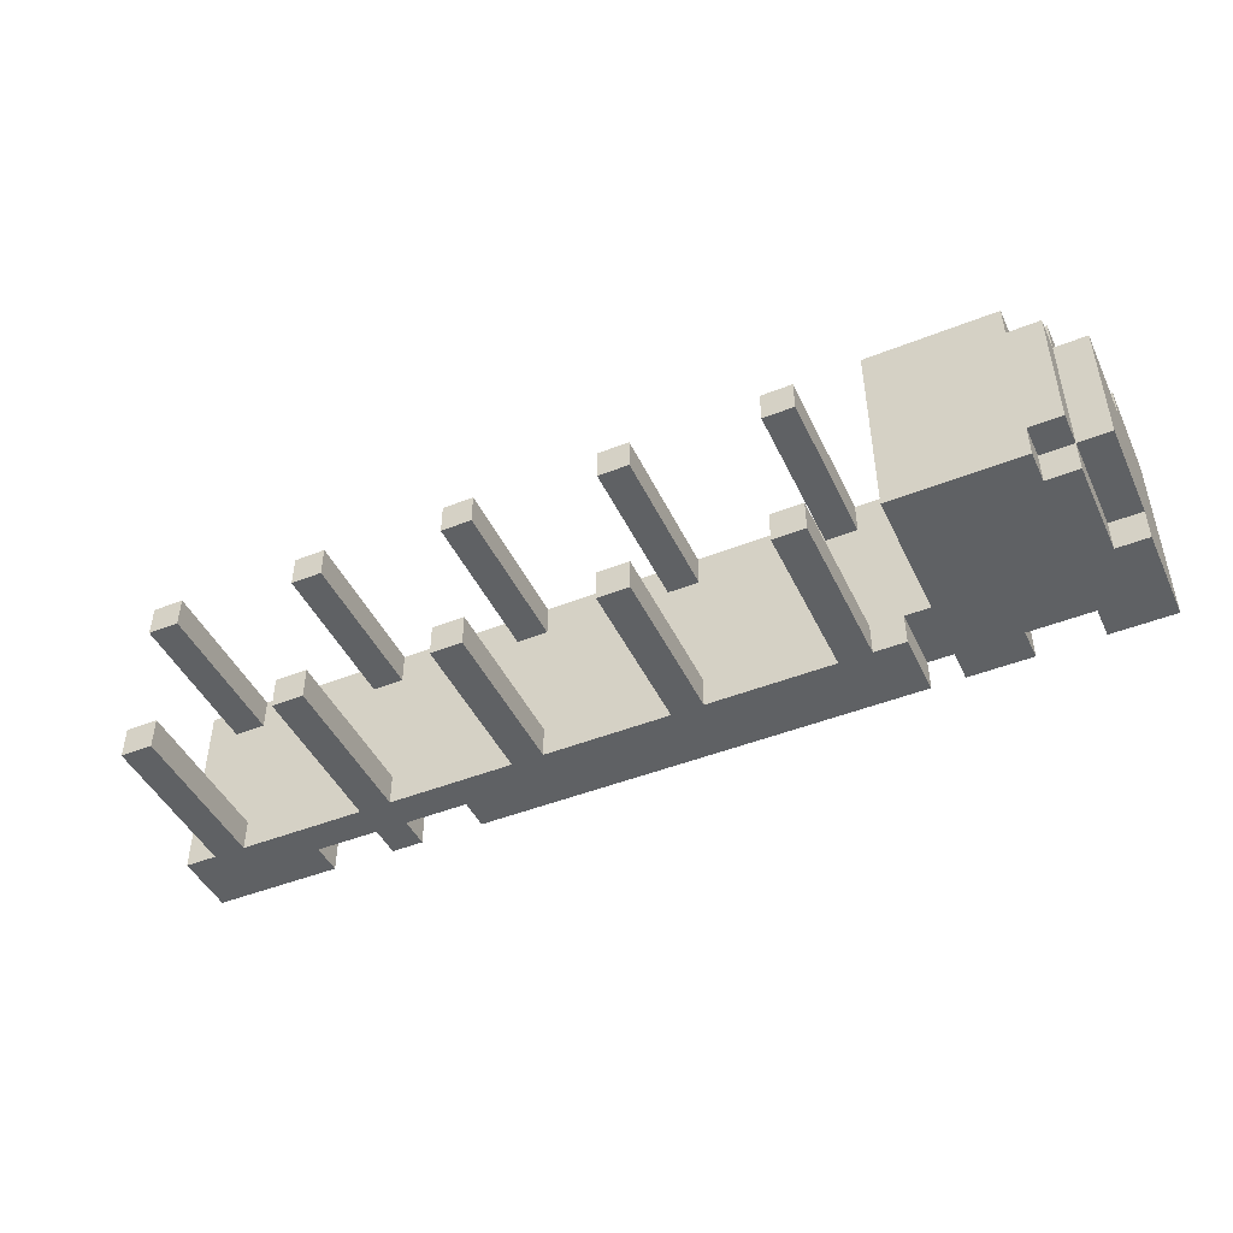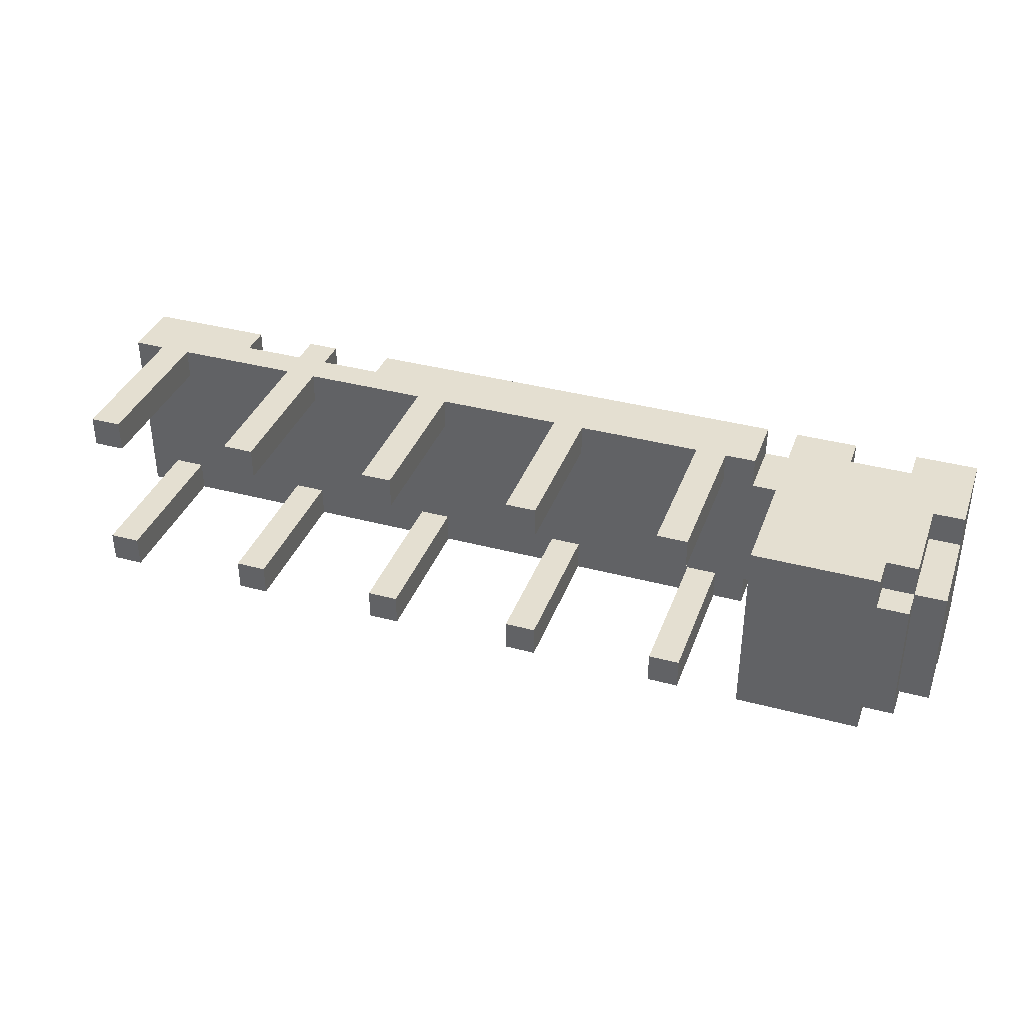
<metadata>
{"format":"obj","ext":"obj","renderer":"f3d","projection":"perspective","resolution":1024,"background":"white","views":[{"elev":-45.8,"azim":-155.4,"up":"+Z"},{"elev":36.6,"azim":-160.8,"up":"+Z"}]}
</metadata>
<code>
o
v 1.5 0.1 -0.3
v 1.5 0.1 0.3
v 1.5 0.2 -0.3
v 1.5 0.2 -0.1
v 1.5 0.2 0.1
v 1.5 0.2 0.3
v 1.5 0.3 -0.3
v 1.5 0.3 -0.1
v 1.5 0.3 0.1
v 1.5 0.3 0.3
v 1.4 0.3 -0.3
v 1.4 0.3 -0.2
v 1.4 0.3 0.2
v 1.4 0.3 0.3
v 1.4 0.8 -0.3
v 1.4 0.8 -0.2
v 1.4 0.8 0.2
v 1.4 0.8 0.3
v 0.9 0.1 -0.3
v 0.9 0.1 -0.1
v 0.9 0.1 0.1
v 0.9 0.1 0.3
v 0.9 0.2 -0.3
v 0.9 0.2 -0.1
v 0.9 0.2 0.1
v 0.9 0.2 0.3
v 0.9 0.3 -0.3
v 0.9 0.3 -0.2
v 0.9 0.3 0.2
v 0.9 0.3 0.3
v 0.9 0.8 -0.3
v 0.9 0.8 -0.2
v 0.9 0.8 0.2
v 0.9 0.8 0.3
v 0.6 0.1 -0.3
v 0.6 0.1 -0.1
v 0.6 0.1 0.1
v 0.6 0.1 0.3
v 0.6 0.2 -0.3
v 0.6 0.2 -0.1
v 0.6 0.2 0.1
v 0.6 0.2 0.3
v 0.4 0.3 -0.3
v 0.4 0.3 -0.2
v 0.4 0.3 0.2
v 0.4 0.3 0.3
v 0.4 0.8 -0.3
v 0.4 0.8 -0.2
v 0.4 0.8 0.2
v 0.4 0.8 0.3
v -0.1 0.3 -0.3
v -0.1 0.3 -0.2
v -0.1 0.3 0.2
v -0.1 0.3 0.3
v -0.1 0.8 -0.3
v -0.1 0.8 -0.2
v -0.1 0.8 0.2
v -0.1 0.8 0.3
v -0.6 0.3 -0.3
v -0.6 0.3 -0.2
v -0.6 0.3 0.2
v -0.6 0.3 0.3
v -0.6 0.8 -0.3
v -0.6 0.8 -0.2
v -0.6 0.8 0.2
v -0.6 0.8 0.3
v -0.9 0.1 -0.3
v -0.9 0.1 -0.2
v -0.9 0.1 0.2
v -0.9 0.1 0.3
v -0.9 0.3 -0.2
v -0.9 0.3 0.2
v -0.9 0.8 -0.3
v -0.9 0.8 0.3
v -1.3 0.1 -0.3
v -1.3 0.1 -0.2
v -1.3 0.1 0.2
v -1.3 0.1 0.3
v -1.3 0.2 -0.3
v -1.3 0.2 -0.2
v -1.3 0.2 0.2
v -1.3 0.2 0.3
v 1.3 0.3 -0.3
v 1.3 0.3 -0.2
v 1.3 0.3 0.2
v 1.3 0.3 0.3
v 1.3 0.8 -0.3
v 1.3 0.8 -0.2
v 1.3 0.8 0.2
v 1.3 0.8 0.3
v 1.1 0.1 -0.3
v 1.1 0.1 -0.1
v 1.1 0.1 0.1
v 1.1 0.1 0.3
v 1.1 0.2 -0.3
v 1.1 0.2 -0.1
v 1.1 0.2 0.1
v 1.1 0.2 0.3
v 0.8 0.1 -0.3
v 0.8 0.1 -0.1
v 0.8 0.1 0.1
v 0.8 0.1 0.3
v 0.8 0.2 -0.3
v 0.8 0.2 -0.1
v 0.8 0.2 0.1
v 0.8 0.2 0.3
v 0.8 0.3 -0.3
v 0.8 0.3 -0.2
v 0.8 0.3 0.2
v 0.8 0.3 0.3
v 0.8 0.8 -0.3
v 0.8 0.8 -0.2
v 0.8 0.8 0.2
v 0.8 0.8 0.3
v 0.3 0.3 -0.3
v 0.3 0.3 -0.2
v 0.3 0.3 0.2
v 0.3 0.3 0.3
v 0.3 0.8 -0.3
v 0.3 0.8 -0.2
v 0.3 0.8 0.2
v 0.3 0.8 0.3
v -0.2 0.3 -0.3
v -0.2 0.3 -0.2
v -0.2 0.3 0.2
v -0.2 0.3 0.3
v -0.2 0.8 -0.3
v -0.2 0.8 -0.2
v -0.2 0.8 0.2
v -0.2 0.8 0.3
v -0.7 0.3 -0.3
v -0.7 0.3 -0.2
v -0.7 0.3 0.2
v -0.7 0.3 0.3
v -0.7 0.8 -0.3
v -0.7 0.8 -0.2
v -0.7 0.8 0.2
v -0.7 0.8 0.3
v -0.8 0.1 -0.3
v -0.8 0.1 -0.2
v -0.8 0.1 0.2
v -0.8 0.1 0.3
v -0.8 0.3 -0.3
v -0.8 0.3 -0.2
v -0.8 0.3 0.2
v -0.8 0.3 0.3
v -1.1 0.1 -0.3
v -1.1 0.1 -0.2
v -1.1 0.1 0.2
v -1.1 0.1 0.3
v -1.1 0.2 -0.3
v -1.1 0.2 -0.2
v -1.1 0.2 0.2
v -1.1 0.2 0.3
v -1.3 0.7 -0.3
v -1.3 0.7 -0.2
v -1.3 0.7 0.2
v -1.3 0.7 0.3
v -1.3 0.8 -0.3
v -1.3 0.8 -0.2
v -1.3 0.8 0.2
v -1.3 0.8 0.3
v -1.4 0.4 -0.3
v -1.4 0.4 -0.2
v -1.4 0.4 0.2
v -1.4 0.4 0.3
v -1.4 0.7 -0.3
v -1.4 0.7 -0.2
v -1.4 0.7 0.2
v -1.4 0.7 0.3
v -1.4 0.8 -0.2
v -1.4 0.8 0.2
v -1.5 0.1 -0.3
v -1.5 0.1 0.3
v -1.5 0.2 -0.3
v -1.5 0.2 -0.1
v -1.5 0.2 0.1
v -1.5 0.2 0.3
v -1.5 0.3 -0.3
v -1.5 0.3 -0.1
v -1.5 0.3 0.1
v -1.5 0.3 0.3
v -1.5 0.4 -0.3
v -1.5 0.4 -0.2
v -1.5 0.4 0.2
v -1.5 0.4 0.3
v -1.5 0.7 -0.2
v -1.5 0.7 0.2
v 1.5 0.1 -0.3
v 1.5 0.2 -0.3
v 1.5 0.3 -0.3
v 1.4 0.2 -0.3
v 1.4 0.3 -0.3
v 1.4 0.8 -0.3
v 1.3 0.3 -0.3
v 1.3 0.8 -0.3
v 1.1 0.1 -0.3
v 1.1 0.2 -0.3
v 0.9 0.1 -0.3
v 0.9 0.2 -0.3
v 0.9 0.3 -0.3
v 0.9 0.8 -0.3
v 0.8 0.1 -0.3
v 0.8 0.2 -0.3
v 0.8 0.3 -0.3
v 0.8 0.8 -0.3
v 0.6 0.1 -0.3
v 0.6 0.2 -0.3
v 0.4 0.3 -0.3
v 0.4 0.8 -0.3
v 0.3 0.3 -0.3
v 0.3 0.8 -0.3
v -0.1 0.3 -0.3
v -0.1 0.8 -0.3
v -0.2 0.3 -0.3
v -0.2 0.8 -0.3
v -0.6 0.3 -0.3
v -0.6 0.8 -0.3
v -0.7 0.3 -0.3
v -0.7 0.8 -0.3
v -0.8 0.1 -0.3
v -0.8 0.3 -0.3
v -0.9 0.1 -0.3
v -0.9 0.8 -0.3
v -1.1 0.1 -0.3
v -1.1 0.2 -0.3
v -1.1 0.4 -0.3
v -1.1 0.7 -0.3
v -1.3 0.1 -0.3
v -1.3 0.2 -0.3
v -1.3 0.4 -0.3
v -1.3 0.7 -0.3
v -1.3 0.8 -0.3
v -1.4 0.2 -0.3
v -1.4 0.3 -0.3
v -1.4 0.4 -0.3
v -1.4 0.7 -0.3
v -1.5 0.1 -0.3
v -1.5 0.2 -0.3
v -1.5 0.3 -0.3
v -1.5 0.4 -0.3
v -0.8 0.1 -0.2
v -0.8 0.3 -0.2
v -0.9 0.1 -0.2
v -0.9 0.3 -0.2
v -1.1 0.1 -0.2
v -1.1 0.2 -0.2
v -1.3 0.1 -0.2
v -1.3 0.2 -0.2
v -1.3 0.7 -0.2
v -1.3 0.8 -0.2
v -1.4 0.4 -0.2
v -1.4 0.7 -0.2
v -1.4 0.8 -0.2
v -1.5 0.4 -0.2
v -1.5 0.7 -0.2
v 1.1 0.1 -0.1
v 1.1 0.2 -0.1
v 0.9 0.1 -0.1
v 0.9 0.2 -0.1
v 0.8 0.1 -0.1
v 0.8 0.2 -0.1
v 0.6 0.1 -0.1
v 0.6 0.2 -0.1
v 1.4 0.3 0.2
v 1.4 0.8 0.2
v 1.3 0.3 0.2
v 1.3 0.8 0.2
v 0.9 0.3 0.2
v 0.9 0.8 0.2
v 0.8 0.3 0.2
v 0.8 0.8 0.2
v 0.4 0.3 0.2
v 0.4 0.8 0.2
v 0.3 0.3 0.2
v 0.3 0.8 0.2
v -0.1 0.3 0.2
v -0.1 0.8 0.2
v -0.2 0.3 0.2
v -0.2 0.8 0.2
v -0.6 0.3 0.2
v -0.6 0.8 0.2
v -0.7 0.3 0.2
v -0.7 0.8 0.2
v 1.4 0.3 -0.2
v 1.4 0.8 -0.2
v 1.3 0.3 -0.2
v 1.3 0.8 -0.2
v 0.9 0.3 -0.2
v 0.9 0.8 -0.2
v 0.8 0.3 -0.2
v 0.8 0.8 -0.2
v 0.4 0.3 -0.2
v 0.4 0.8 -0.2
v 0.3 0.3 -0.2
v 0.3 0.8 -0.2
v -0.1 0.3 -0.2
v -0.1 0.8 -0.2
v -0.2 0.3 -0.2
v -0.2 0.8 -0.2
v -0.6 0.3 -0.2
v -0.6 0.8 -0.2
v -0.7 0.3 -0.2
v -0.7 0.8 -0.2
v 1.1 0.1 0.1
v 1.1 0.2 0.1
v 0.9 0.1 0.1
v 0.9 0.2 0.1
v 0.8 0.1 0.1
v 0.8 0.2 0.1
v 0.6 0.1 0.1
v 0.6 0.2 0.1
v -0.8 0.1 0.2
v -0.8 0.3 0.2
v -0.9 0.1 0.2
v -0.9 0.3 0.2
v -1.1 0.1 0.2
v -1.1 0.2 0.2
v -1.3 0.1 0.2
v -1.3 0.2 0.2
v -1.3 0.7 0.2
v -1.3 0.8 0.2
v -1.4 0.4 0.2
v -1.4 0.7 0.2
v -1.4 0.8 0.2
v -1.5 0.4 0.2
v -1.5 0.7 0.2
v 1.5 0.1 0.3
v 1.5 0.2 0.3
v 1.5 0.3 0.3
v 1.4 0.2 0.3
v 1.4 0.3 0.3
v 1.4 0.8 0.3
v 1.3 0.3 0.3
v 1.3 0.8 0.3
v 1.1 0.1 0.3
v 1.1 0.2 0.3
v 0.9 0.1 0.3
v 0.9 0.2 0.3
v 0.9 0.3 0.3
v 0.9 0.8 0.3
v 0.8 0.1 0.3
v 0.8 0.2 0.3
v 0.8 0.3 0.3
v 0.8 0.8 0.3
v 0.6 0.1 0.3
v 0.6 0.2 0.3
v 0.4 0.3 0.3
v 0.4 0.8 0.3
v 0.3 0.3 0.3
v 0.3 0.8 0.3
v -0.1 0.3 0.3
v -0.1 0.8 0.3
v -0.2 0.3 0.3
v -0.2 0.8 0.3
v -0.6 0.3 0.3
v -0.6 0.8 0.3
v -0.7 0.3 0.3
v -0.7 0.8 0.3
v -0.8 0.1 0.3
v -0.8 0.3 0.3
v -0.9 0.1 0.3
v -0.9 0.8 0.3
v -1.1 0.1 0.3
v -1.1 0.2 0.3
v -1.1 0.4 0.3
v -1.1 0.7 0.3
v -1.3 0.1 0.3
v -1.3 0.2 0.3
v -1.3 0.4 0.3
v -1.3 0.7 0.3
v -1.3 0.8 0.3
v -1.4 0.2 0.3
v -1.4 0.3 0.3
v -1.4 0.4 0.3
v -1.4 0.7 0.3
v -1.5 0.1 0.3
v -1.5 0.2 0.3
v -1.5 0.3 0.3
v -1.5 0.4 0.3
v 1.5 0.1 -0.3
v 1.1 0.1 -0.3
v 0.9 0.1 -0.3
v 0.8 0.1 -0.3
v 0.6 0.1 -0.3
v -0.8 0.1 -0.3
v -0.9 0.1 -0.3
v -1.1 0.1 -0.3
v -1.3 0.1 -0.3
v -1.5 0.1 -0.3
v -0.8 0.1 -0.2
v -0.9 0.1 -0.2
v -1.1 0.1 -0.2
v -1.3 0.1 -0.2
v 1.1 0.1 -0.1
v 0.9 0.1 -0.1
v 0.8 0.1 -0.1
v 0.6 0.1 -0.1
v 1.1 0.1 0.1
v 0.9 0.1 0.1
v 0.8 0.1 0.1
v 0.6 0.1 0.1
v -0.8 0.1 0.2
v -0.9 0.1 0.2
v -1.1 0.1 0.2
v -1.3 0.1 0.2
v 1.5 0.1 0.3
v 1.1 0.1 0.3
v 0.9 0.1 0.3
v 0.8 0.1 0.3
v 0.6 0.1 0.3
v -0.8 0.1 0.3
v -0.9 0.1 0.3
v -1.1 0.1 0.3
v -1.3 0.1 0.3
v -1.5 0.1 0.3
v 1.1 0.2 -0.3
v 0.9 0.2 -0.3
v 0.8 0.2 -0.3
v 0.6 0.2 -0.3
v -1.1 0.2 -0.3
v -1.3 0.2 -0.3
v -1.1 0.2 -0.2
v -1.3 0.2 -0.2
v 1.1 0.2 -0.1
v 0.9 0.2 -0.1
v 0.8 0.2 -0.1
v 0.6 0.2 -0.1
v 1.1 0.2 0.1
v 0.9 0.2 0.1
v 0.8 0.2 0.1
v 0.6 0.2 0.1
v -1.1 0.2 0.2
v -1.3 0.2 0.2
v 1.1 0.2 0.3
v 0.9 0.2 0.3
v 0.8 0.2 0.3
v 0.6 0.2 0.3
v -1.1 0.2 0.3
v -1.3 0.2 0.3
v 1.5 0.3 -0.3
v 1.4 0.3 -0.3
v 1.3 0.3 -0.3
v 0.9 0.3 -0.3
v 0.8 0.3 -0.3
v 0.4 0.3 -0.3
v 0.3 0.3 -0.3
v -0.1 0.3 -0.3
v -0.2 0.3 -0.3
v -0.6 0.3 -0.3
v -0.7 0.3 -0.3
v -0.8 0.3 -0.3
v 1.4 0.3 -0.2
v 1.3 0.3 -0.2
v 0.9 0.3 -0.2
v 0.8 0.3 -0.2
v 0.4 0.3 -0.2
v 0.3 0.3 -0.2
v -0.1 0.3 -0.2
v -0.2 0.3 -0.2
v -0.6 0.3 -0.2
v -0.7 0.3 -0.2
v -0.8 0.3 -0.2
v -0.9 0.3 -0.2
v 1.5 0.3 -0.1
v 1.4 0.3 -0.1
v 1.5 0.3 0.1
v 1.4 0.3 0.1
v 1.4 0.3 0.2
v 1.3 0.3 0.2
v 0.9 0.3 0.2
v 0.8 0.3 0.2
v 0.4 0.3 0.2
v 0.3 0.3 0.2
v -0.1 0.3 0.2
v -0.2 0.3 0.2
v -0.6 0.3 0.2
v -0.7 0.3 0.2
v -0.8 0.3 0.2
v -0.9 0.3 0.2
v 1.5 0.3 0.3
v 1.4 0.3 0.3
v 1.3 0.3 0.3
v 0.9 0.3 0.3
v 0.8 0.3 0.3
v 0.4 0.3 0.3
v 0.3 0.3 0.3
v -0.1 0.3 0.3
v -0.2 0.3 0.3
v -0.6 0.3 0.3
v -0.7 0.3 0.3
v -0.8 0.3 0.3
v -1.4 0.4 -0.3
v -1.5 0.4 -0.3
v -1.4 0.4 -0.2
v -1.5 0.4 -0.2
v -1.4 0.4 0.2
v -1.5 0.4 0.2
v -1.4 0.4 0.3
v -1.5 0.4 0.3
v -1.3 0.7 -0.3
v -1.4 0.7 -0.3
v -1.3 0.7 -0.2
v -1.4 0.7 -0.2
v -1.5 0.7 -0.2
v -1.3 0.7 0.2
v -1.4 0.7 0.2
v -1.5 0.7 0.2
v -1.3 0.7 0.3
v -1.4 0.7 0.3
v 1.4 0.8 -0.3
v 1.3 0.8 -0.3
v 0.9 0.8 -0.3
v 0.8 0.8 -0.3
v 0.4 0.8 -0.3
v 0.3 0.8 -0.3
v -0.1 0.8 -0.3
v -0.2 0.8 -0.3
v -0.6 0.8 -0.3
v -0.7 0.8 -0.3
v -0.9 0.8 -0.3
v -1.3 0.8 -0.3
v 1.4 0.8 -0.2
v 1.3 0.8 -0.2
v 0.9 0.8 -0.2
v 0.8 0.8 -0.2
v 0.4 0.8 -0.2
v 0.3 0.8 -0.2
v -0.1 0.8 -0.2
v -0.2 0.8 -0.2
v -0.6 0.8 -0.2
v -0.7 0.8 -0.2
v -1.3 0.8 -0.2
v -1.4 0.8 -0.2
v 1.4 0.8 0.2
v 1.3 0.8 0.2
v 0.9 0.8 0.2
v 0.8 0.8 0.2
v 0.4 0.8 0.2
v 0.3 0.8 0.2
v -0.1 0.8 0.2
v -0.2 0.8 0.2
v -0.6 0.8 0.2
v -0.7 0.8 0.2
v -1.3 0.8 0.2
v -1.4 0.8 0.2
v 1.4 0.8 0.3
v 1.3 0.8 0.3
v 0.9 0.8 0.3
v 0.8 0.8 0.3
v 0.4 0.8 0.3
v 0.3 0.8 0.3
v -0.1 0.8 0.3
v -0.2 0.8 0.3
v -0.6 0.8 0.3
v -0.7 0.8 0.3
v -0.9 0.8 0.3
v -1.3 0.8 0.3
f 3 2 1
f 4 2 3
f 5 2 4
f 6 2 5
f 7 4 3
f 8 5 4
f 8 4 7
f 9 6 5
f 9 5 8
f 10 6 9
f 15 12 11
f 16 12 15
f 17 14 13
f 18 14 17
f 23 20 19
f 24 20 23
f 25 22 21
f 26 22 25
f 31 28 27
f 32 28 31
f 33 30 29
f 34 30 33
f 39 36 35
f 40 36 39
f 41 38 37
f 42 38 41
f 47 44 43
f 48 44 47
f 49 46 45
f 50 46 49
f 55 52 51
f 56 52 55
f 57 54 53
f 58 54 57
f 63 60 59
f 64 60 63
f 65 62 61
f 66 62 65
f 71 68 67
f 72 70 69
f 73 71 67
f 73 72 71
f 74 70 72
f 74 72 73
f 79 76 75
f 80 76 79
f 81 78 77
f 82 78 81
f 83 84 87
f 87 84 88
f 85 86 89
f 89 86 90
f 91 92 95
f 95 92 96
f 93 94 97
f 97 94 98
f 99 100 103
f 103 100 104
f 101 102 105
f 105 102 106
f 107 108 111
f 111 108 112
f 109 110 113
f 113 110 114
f 115 116 119
f 119 116 120
f 117 118 121
f 121 118 122
f 123 124 127
f 127 124 128
f 125 126 129
f 129 126 130
f 131 132 135
f 135 132 136
f 133 134 137
f 137 134 138
f 139 140 143
f 143 140 144
f 141 142 145
f 145 142 146
f 147 148 151
f 151 148 152
f 149 150 153
f 153 150 154
f 155 156 159
f 159 156 160
f 157 158 161
f 161 158 162
f 163 164 167
f 167 164 168
f 165 166 169
f 169 166 170
f 168 169 171
f 171 169 172
f 173 174 175
f 175 174 176
f 176 174 177
f 177 174 178
f 175 176 179
f 176 177 180
f 179 176 180
f 177 178 181
f 180 177 181
f 181 178 182
f 179 180 183
f 180 181 183
f 181 182 183
f 183 182 184
f 184 182 185
f 185 182 186
f 184 185 187
f 187 185 188
f 192 190 189
f 192 191 190
f 193 191 192
f 195 193 192
f 195 194 193
f 196 194 195
f 197 192 189
f 197 195 192
f 198 195 197
f 200 195 198
f 201 195 200
f 203 200 199
f 203 201 200
f 204 201 203
f 205 202 201
f 205 201 204
f 206 202 205
f 208 205 204
f 209 205 208
f 209 208 207
f 211 209 207
f 211 210 209
f 212 210 211
f 213 211 207
f 215 213 207
f 215 214 213
f 216 214 215
f 217 215 207
f 219 217 207
f 219 218 217
f 220 218 219
f 221 219 207
f 222 219 221
f 225 224 223
f 226 224 225
f 227 224 226
f 228 224 227
f 230 227 226
f 231 228 227
f 231 227 230
f 232 224 228
f 232 228 231
f 233 224 232
f 234 231 230
f 234 230 229
f 234 232 231
f 235 232 234
f 236 232 235
f 237 232 236
f 238 234 229
f 239 235 234
f 239 234 238
f 240 236 235
f 240 235 239
f 241 236 240
f 244 243 242
f 245 243 244
f 248 247 246
f 249 247 248
f 253 251 250
f 254 251 253
f 255 253 252
f 256 253 255
f 259 258 257
f 260 258 259
f 263 262 261
f 264 262 263
f 267 266 265
f 268 266 267
f 271 270 269
f 272 270 271
f 275 274 273
f 276 274 275
f 279 278 277
f 280 278 279
f 283 282 281
f 284 282 283
f 285 286 287
f 287 286 288
f 289 290 291
f 291 290 292
f 293 294 295
f 295 294 296
f 297 298 299
f 299 298 300
f 301 302 303
f 303 302 304
f 305 306 307
f 307 306 308
f 309 310 311
f 311 310 312
f 313 314 315
f 315 314 316
f 317 318 319
f 319 318 320
f 321 322 324
f 324 322 325
f 323 324 326
f 326 324 327
f 328 329 331
f 329 330 331
f 331 330 332
f 331 332 334
f 332 333 334
f 334 333 335
f 328 331 336
f 331 334 336
f 336 334 337
f 337 334 339
f 339 334 340
f 338 339 342
f 339 340 342
f 342 340 343
f 340 341 344
f 343 340 344
f 344 341 345
f 343 344 347
f 347 344 348
f 346 347 348
f 346 348 350
f 348 349 350
f 350 349 351
f 346 350 352
f 346 352 354
f 352 353 354
f 354 353 355
f 346 354 356
f 346 356 358
f 356 357 358
f 358 357 359
f 346 358 360
f 360 358 361
f 362 363 364
f 364 363 365
f 365 363 366
f 366 363 367
f 365 366 369
f 366 367 370
f 369 366 370
f 367 363 371
f 370 367 371
f 371 363 372
f 369 370 373
f 368 369 373
f 370 371 373
f 373 371 374
f 374 371 375
f 375 371 376
f 368 373 377
f 373 374 378
f 377 373 378
f 374 375 379
f 378 374 379
f 379 375 380
f 391 386 385
f 392 388 387
f 393 388 392
f 394 390 389
f 395 382 381
f 396 384 383
f 397 384 396
f 398 394 393
f 398 393 392
f 398 391 385
f 398 392 391
f 399 397 396
f 399 398 397
f 399 395 381
f 399 396 395
f 400 398 399
f 401 398 400
f 402 394 398
f 402 398 401
f 403 394 402
f 404 394 403
f 405 394 404
f 406 390 394
f 406 394 405
f 407 399 381
f 408 399 407
f 409 401 400
f 410 401 409
f 411 403 402
f 412 403 411
f 413 405 404
f 414 405 413
f 415 390 406
f 416 390 415
f 423 422 421
f 424 422 423
f 425 418 417
f 426 418 425
f 427 420 419
f 428 420 427
f 435 430 429
f 436 430 435
f 437 432 431
f 438 432 437
f 439 434 433
f 440 434 439
f 441 442 453
f 443 444 454
f 454 444 455
f 445 446 456
f 456 446 457
f 447 448 458
f 458 448 459
f 449 450 460
f 460 450 461
f 451 452 462
f 462 452 463
f 441 453 465
f 460 461 466
f 465 453 466
f 463 464 466
f 462 463 466
f 461 462 466
f 454 455 466
f 459 460 466
f 456 457 466
f 457 458 466
f 458 459 466
f 455 456 466
f 453 454 466
f 465 466 467
f 466 464 468
f 467 466 468
f 467 468 469
f 468 464 469
f 469 464 470
f 470 464 471
f 471 464 472
f 472 464 473
f 473 464 474
f 474 464 475
f 475 464 476
f 476 464 477
f 477 464 478
f 478 464 479
f 479 464 480
f 467 469 481
f 481 469 482
f 470 471 483
f 483 471 484
f 472 473 485
f 485 473 486
f 474 475 487
f 487 475 488
f 476 477 489
f 489 477 490
f 478 479 491
f 491 479 492
f 493 494 495
f 495 494 496
f 497 498 499
f 499 498 500
f 501 502 503
f 503 502 504
f 504 505 507
f 507 505 508
f 506 507 509
f 509 507 510
f 511 512 523
f 523 512 524
f 513 514 525
f 525 514 526
f 515 516 527
f 527 516 528
f 517 518 529
f 529 518 530
f 519 520 531
f 531 520 532
f 521 522 533
f 533 534 545
f 521 533 545
f 545 534 546
f 535 536 547
f 547 536 548
f 537 538 549
f 549 538 550
f 539 540 551
f 551 540 552
f 541 542 553
f 553 542 554
f 543 544 555
f 555 544 556
f 521 545 557
f 557 545 558

</code>
